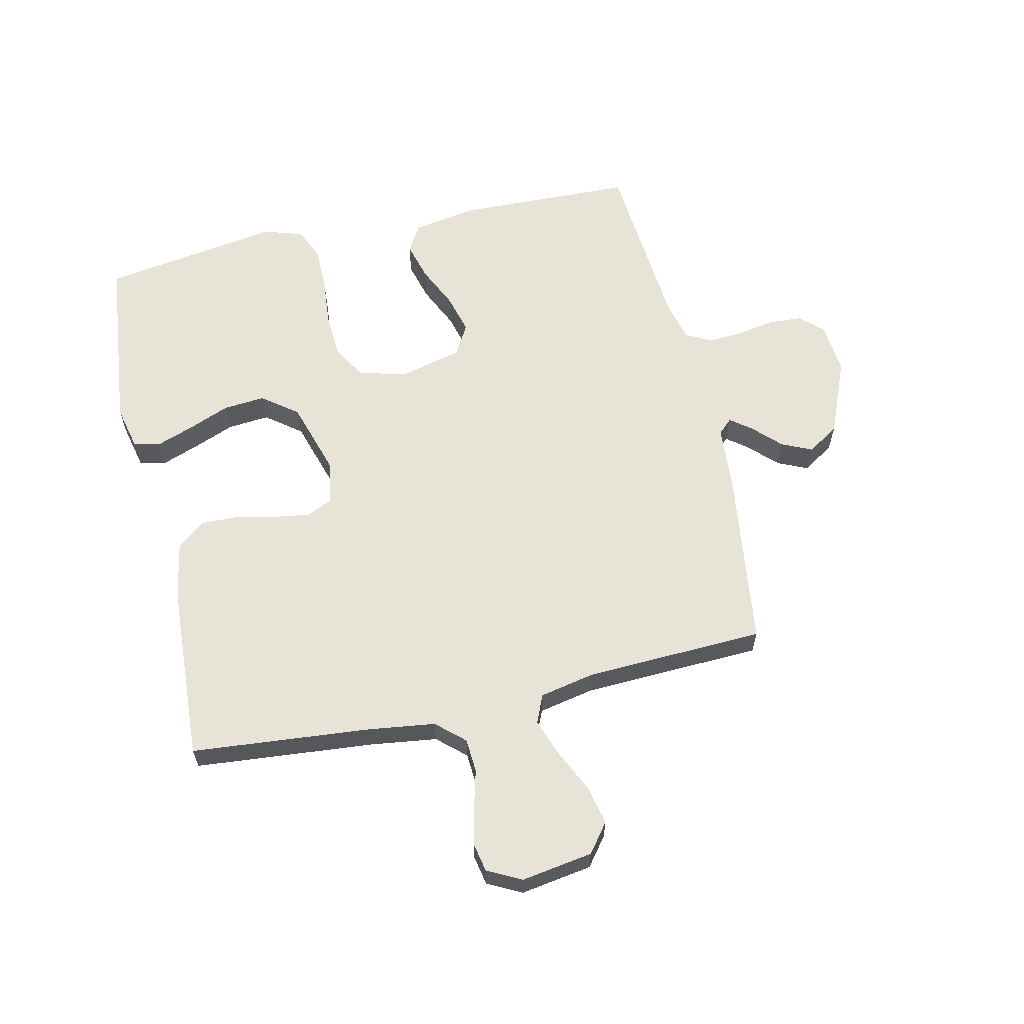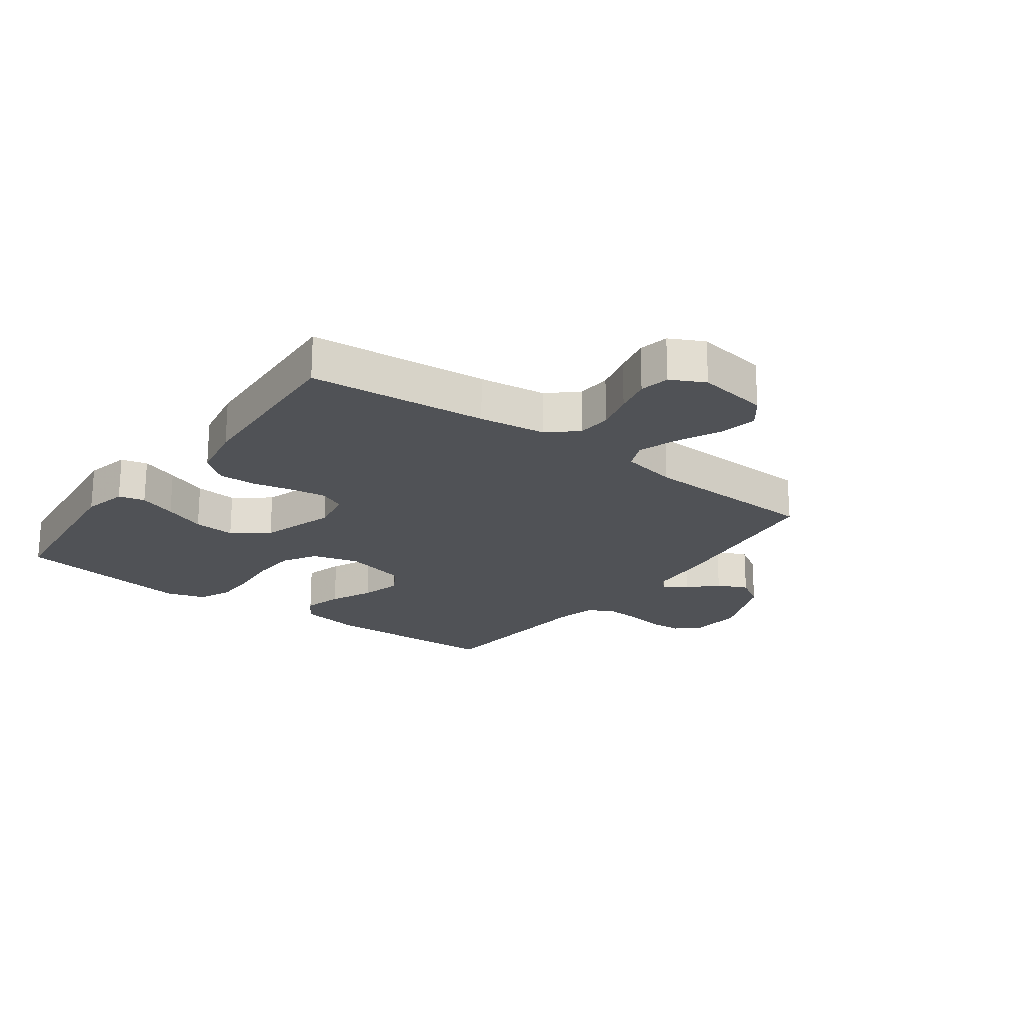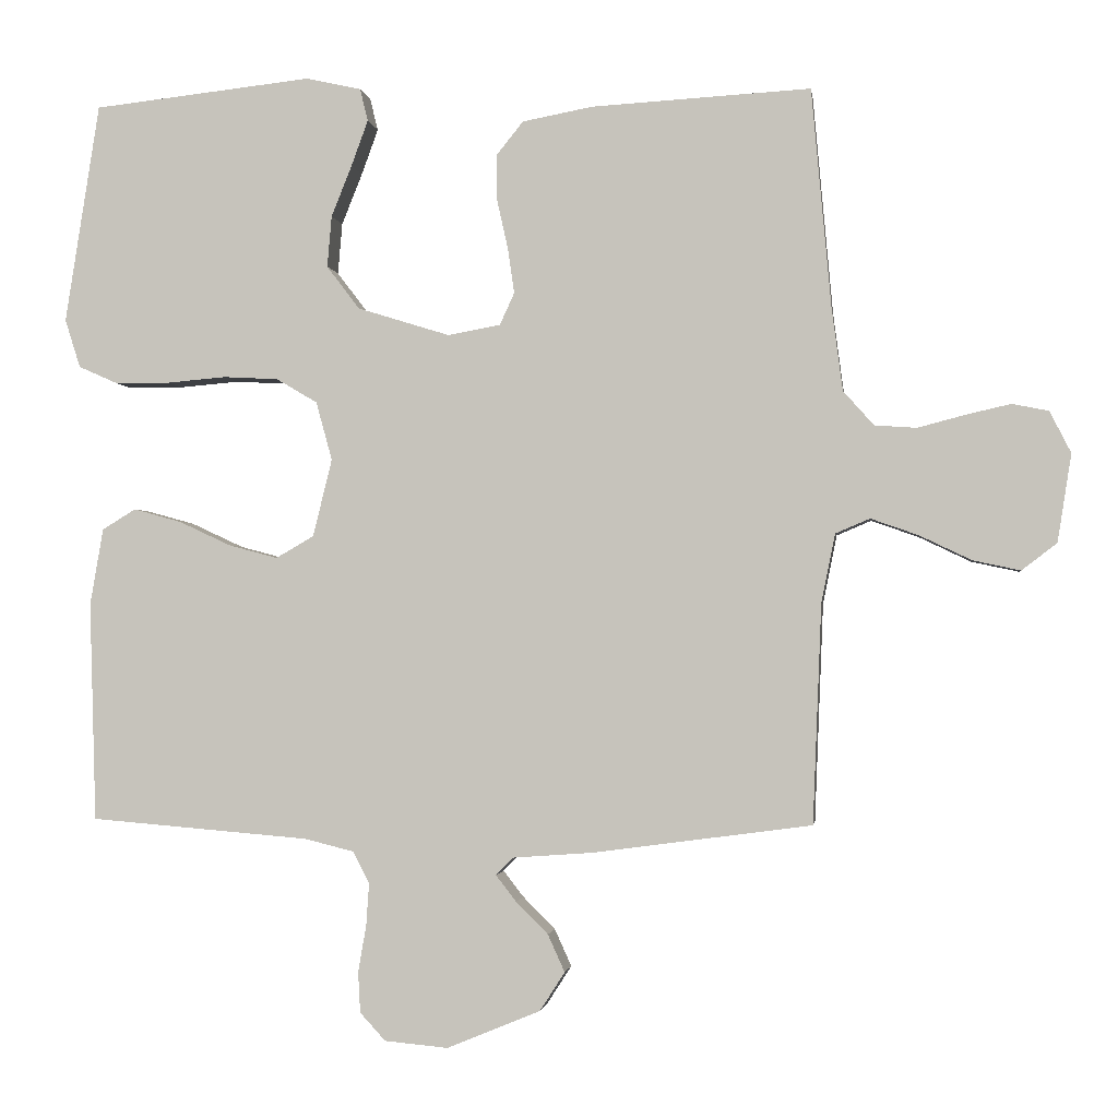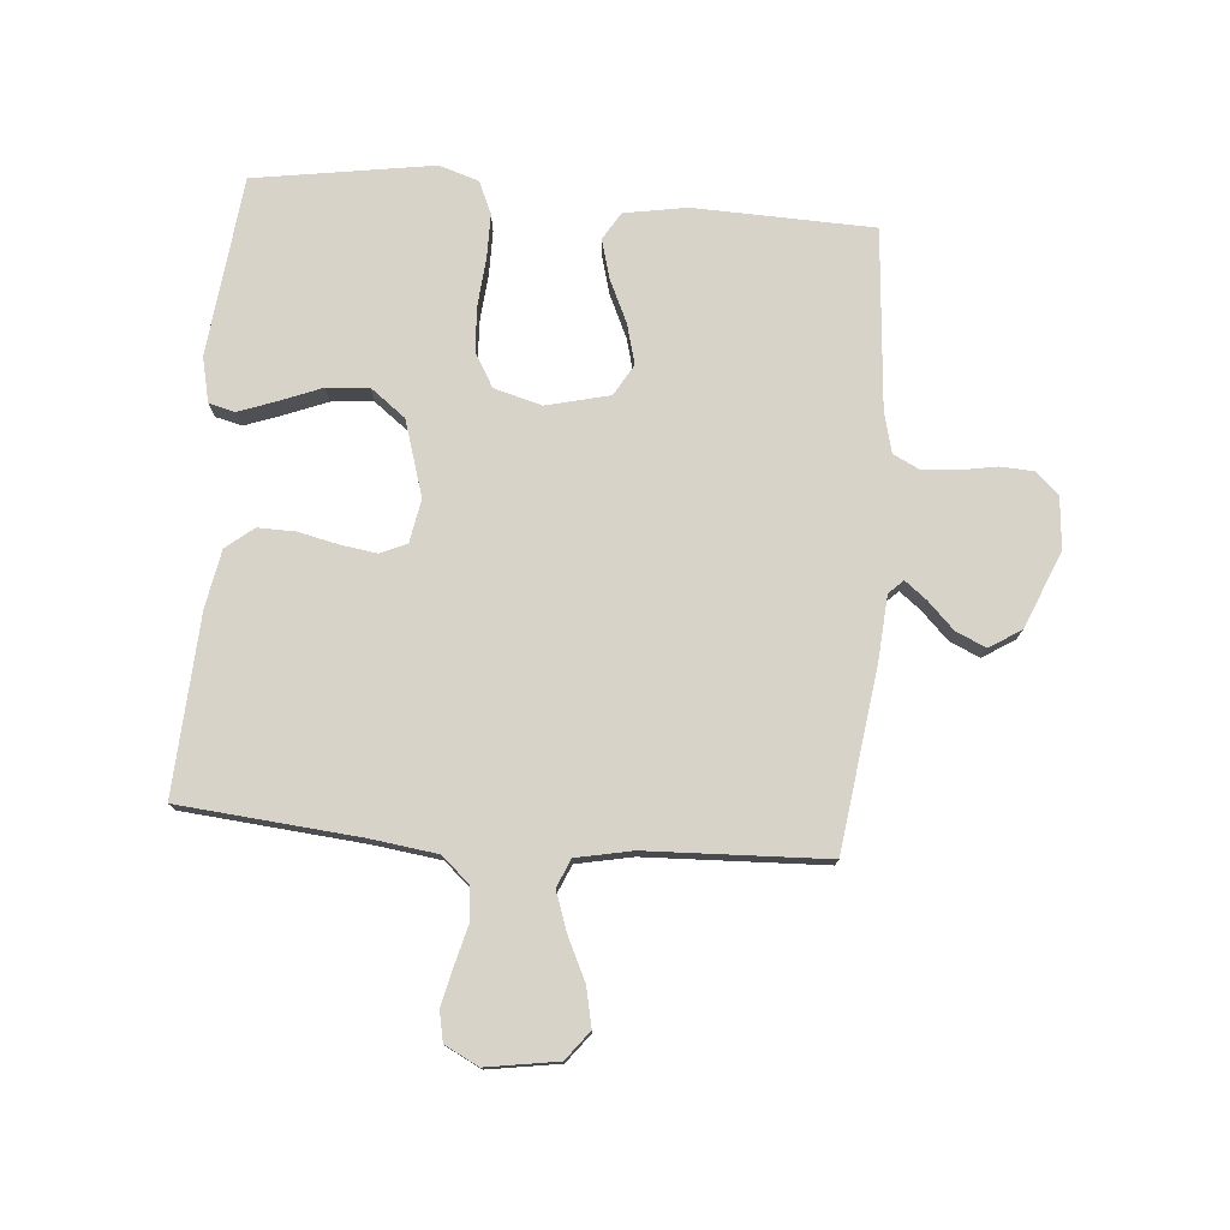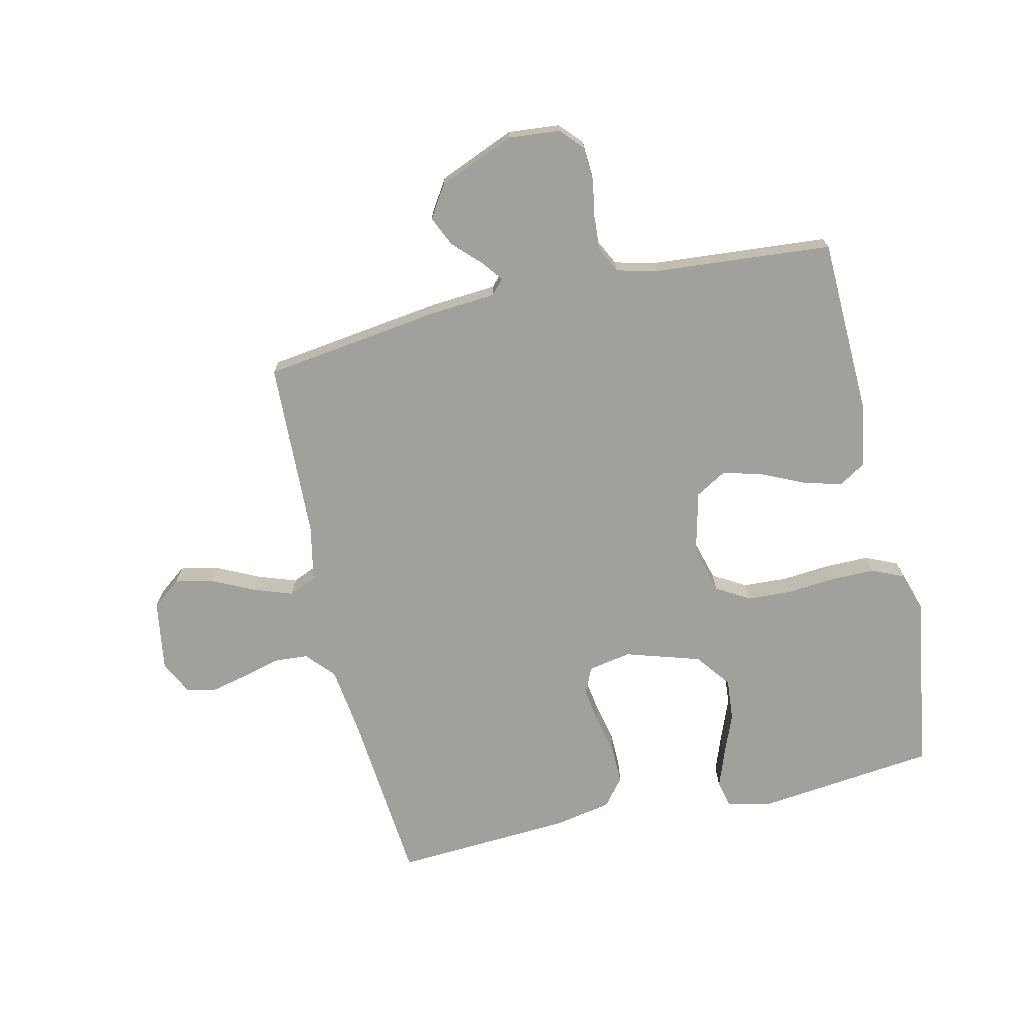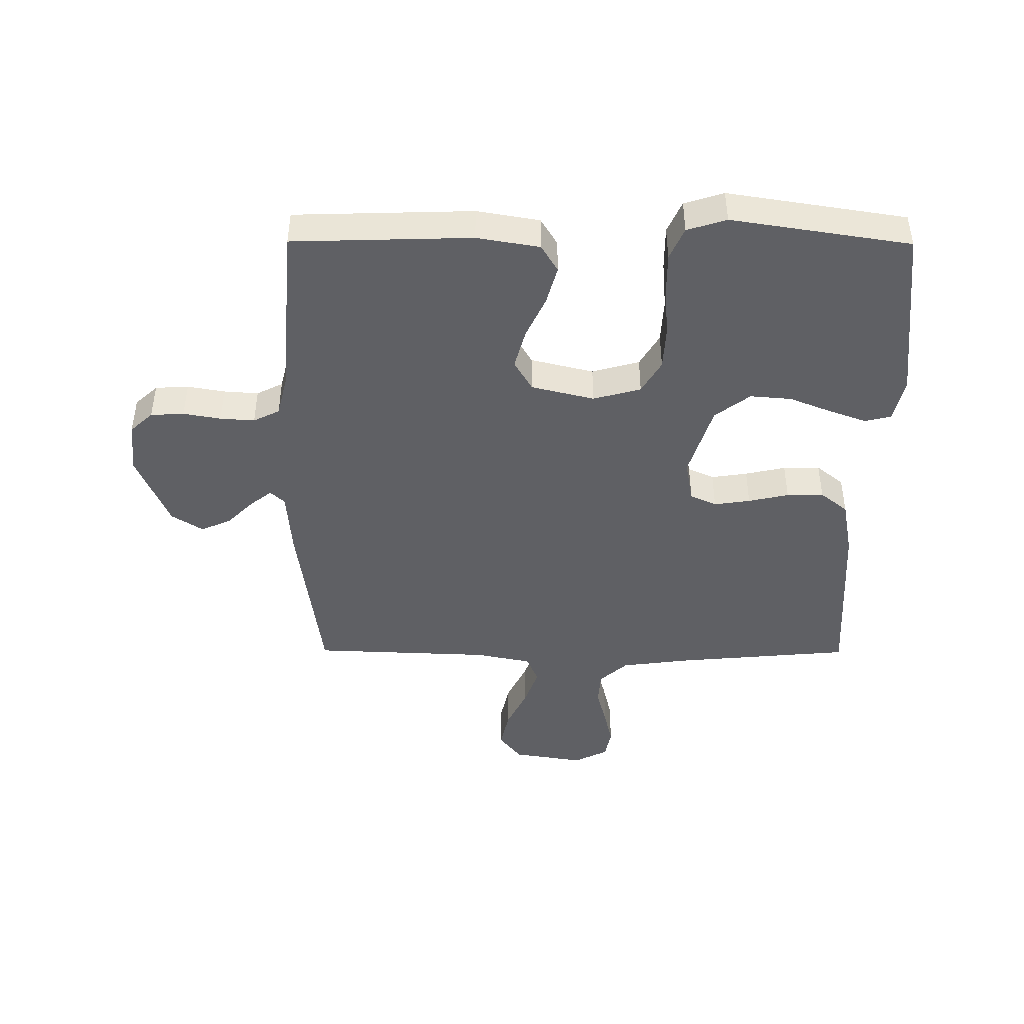
<metadata>
{"format":"obj","ext":"obj","renderer":"f3d","projection":"perspective","resolution":1024,"background":"white","views":[{"elev":61.8,"azim":77.3,"up":"+Y"},{"elev":-21.1,"azim":53.7,"up":"+Y"},{"elev":-1.7,"azim":7.6,"up":"+Z"},{"elev":76.8,"azim":94.8,"up":"+Y"},{"elev":-71.6,"azim":-167.0,"up":"+Y"},{"elev":-44.5,"azim":-90.3,"up":"+Y"}]}
</metadata>
<code>
v 0.5 0.07 -0.5
v 0.2 0.07 -0.54
v 0.09 0.07 -0.548
v 0.067 0.07 -0.572
v 0.095 0.07 -0.608
v 0.139 0.07 -0.652
v 0.162 0.07 -0.703
v 0.128 0.07 -0.756
v 0 0.07 -0.809
v -0.087 0.07 -0.801
v -0.122 0.07 -0.763
v -0.125 0.07 -0.707
v -0.114 0.07 -0.644
v -0.11 0.07 -0.586
v -0.132 0.07 -0.542
v -0.2 0.07 -0.525
v -0.5 0.07 -0.5
v -0.509 0.07 -0.2
v -0.491 0.07 -0.095
v -0.445 0.07 -0.067
v -0.38 0.07 -0.085
v -0.309 0.07 -0.118
v -0.242 0.07 -0.136
v -0.19 0.07 -0.106
v -0.164 0.07 0
v -0.186 0.07 0.08
v -0.242 0.07 0.113
v -0.317 0.07 0.117
v -0.398 0.07 0.11
v -0.472 0.07 0.11
v -0.526 0.07 0.134
v -0.547 0.07 0.2
v -0.5 0.07 0.5
v -0.2 0.07 0.533
v -0.125 0.07 0.516
v -0.114 0.07 0.472
v -0.137 0.07 0.409
v -0.165 0.07 0.339
v -0.171 0.07 0.269
v -0.126 0.07 0.21
v 0 0.07 0.171
v 0.072 0.07 0.184
v 0.092 0.07 0.228
v 0.083 0.07 0.289
v 0.068 0.07 0.357
v 0.067 0.07 0.419
v 0.104 0.07 0.465
v 0.2 0.07 0.483
v 0.5 0.07 0.5
v 0.527 0.07 0.2
v 0.542 0.07 0.087
v 0.584 0.07 0.04
v 0.641 0.07 0.036
v 0.706 0.07 0.053
v 0.767 0.07 0.067
v 0.817 0.07 0.057
v 0.846 0.07 0
v 0.827 0.07 -0.12
v 0.779 0.07 -0.157
v 0.714 0.07 -0.143
v 0.643 0.07 -0.109
v 0.578 0.07 -0.086
v 0.531 0.07 -0.106
v 0.512 0.07 -0.2
v 0.5 0 -0.5
v 0.2 0 -0.54
v 0.09 0 -0.548
v 0.067 0 -0.572
v 0.095 0 -0.608
v 0.139 0 -0.652
v 0.162 0 -0.703
v 0.128 0 -0.756
v 0 0 -0.809
v -0.087 0 -0.801
v -0.122 0 -0.763
v -0.125 0 -0.707
v -0.114 0 -0.644
v -0.11 0 -0.586
v -0.132 0 -0.542
v -0.2 0 -0.525
v -0.5 0 -0.5
v -0.509 0 -0.2
v -0.491 0 -0.095
v -0.445 0 -0.067
v -0.38 0 -0.085
v -0.309 0 -0.118
v -0.242 0 -0.136
v -0.19 0 -0.106
v -0.164 0 0
v -0.186 0 0.08
v -0.242 0 0.113
v -0.317 0 0.117
v -0.398 0 0.11
v -0.472 0 0.11
v -0.526 0 0.134
v -0.547 0 0.2
v -0.5 0 0.5
v -0.2 0 0.533
v -0.125 0 0.516
v -0.114 0 0.472
v -0.137 0 0.409
v -0.165 0 0.339
v -0.171 0 0.269
v -0.126 0 0.21
v 0 0 0.171
v 0.072 0 0.184
v 0.092 0 0.228
v 0.083 0 0.289
v 0.068 0 0.357
v 0.067 0 0.419
v 0.104 0 0.465
v 0.2 0 0.483
v 0.5 0 0.5
v 0.527 0 0.2
v 0.542 0 0.087
v 0.584 0 0.04
v 0.641 0 0.036
v 0.706 0 0.053
v 0.767 0 0.067
v 0.817 0 0.057
v 0.846 0 0
v 0.827 0 -0.12
v 0.779 0 -0.157
v 0.714 0 -0.143
v 0.643 0 -0.109
v 0.578 0 -0.086
v 0.531 0 -0.106
v 0.512 0 -0.2
f 59 60 61
f 58 59 61
f 57 58 61
f 56 57 61
f 55 56 61
f 54 55 61
f 53 54 61
f 52 53 61 62
f 51 52 62 63
f 48 49 50
f 47 48 50
f 46 47 50
f 45 46 50
f 44 45 50
f 51 63 64
f 50 51 64
f 44 50 64
f 43 44 64
f 36 37 38
f 35 36 38
f 34 35 38
f 33 34 38
f 32 33 38
f 31 32 38
f 30 31 38
f 29 30 38
f 28 29 38
f 27 28 38 39
f 26 27 39 40
f 20 21 22
f 19 20 22
f 18 19 22
f 17 18 22
f 16 17 22
f 15 16 22 23
f 14 15 23 24
f 11 12 13
f 10 11 13
f 9 10 13
f 8 9 13
f 7 8 13
f 6 7 13
f 5 6 13
f 4 5 13 14
f 14 24 25
f 4 14 25
f 3 4 25
f 1 2 3
f 64 1 3
f 43 64 3
f 42 43 3
f 3 25 26
f 42 3 26
f 41 42 26
f 26 40 41
f 125 124 123
f 125 123 122
f 125 122 121
f 125 121 120
f 125 120 119
f 125 119 118
f 125 118 117
f 126 125 117 116
f 127 126 116 115
f 114 113 112
f 114 112 111
f 114 111 110
f 114 110 109
f 114 109 108
f 128 127 115
f 128 115 114
f 128 114 108
f 128 108 107
f 102 101 100
f 102 100 99
f 102 99 98
f 102 98 97
f 102 97 96
f 102 96 95
f 102 95 94
f 102 94 93
f 102 93 92
f 103 102 92 91
f 104 103 91 90
f 86 85 84
f 86 84 83
f 86 83 82
f 86 82 81
f 86 81 80
f 87 86 80 79
f 88 87 79 78
f 77 76 75
f 77 75 74
f 77 74 73
f 77 73 72
f 77 72 71
f 77 71 70
f 77 70 69
f 78 77 69 68
f 89 88 78
f 89 78 68
f 89 68 67
f 67 66 65
f 67 65 128
f 67 128 107
f 67 107 106
f 90 89 67
f 90 67 106
f 90 106 105
f 105 104 90
f 1 65 66 2
f 2 66 67 3
f 3 67 68 4
f 4 68 69 5
f 5 69 70 6
f 6 70 71 7
f 7 71 72 8
f 8 72 73 9
f 9 73 74 10
f 10 74 75 11
f 11 75 76 12
f 12 76 77 13
f 13 77 78 14
f 14 78 79 15
f 15 79 80 16
f 16 80 81 17
f 17 81 82 18
f 18 82 83 19
f 19 83 84 20
f 20 84 85 21
f 21 85 86 22
f 22 86 87 23
f 23 87 88 24
f 24 88 89 25
f 25 89 90 26
f 26 90 91 27
f 27 91 92 28
f 28 92 93 29
f 29 93 94 30
f 30 94 95 31
f 31 95 96 32
f 32 96 97 33
f 33 97 98 34
f 34 98 99 35
f 35 99 100 36
f 36 100 101 37
f 37 101 102 38
f 38 102 103 39
f 39 103 104 40
f 40 104 105 41
f 41 105 106 42
f 42 106 107 43
f 43 107 108 44
f 44 108 109 45
f 45 109 110 46
f 46 110 111 47
f 47 111 112 48
f 48 112 113 49
f 49 113 114 50
f 50 114 115 51
f 51 115 116 52
f 52 116 117 53
f 53 117 118 54
f 54 118 119 55
f 55 119 120 56
f 56 120 121 57
f 57 121 122 58
f 58 122 123 59
f 59 123 124 60
f 60 124 125 61
f 61 125 126 62
f 62 126 127 63
f 63 127 128 64
f 64 128 65 1

</code>
